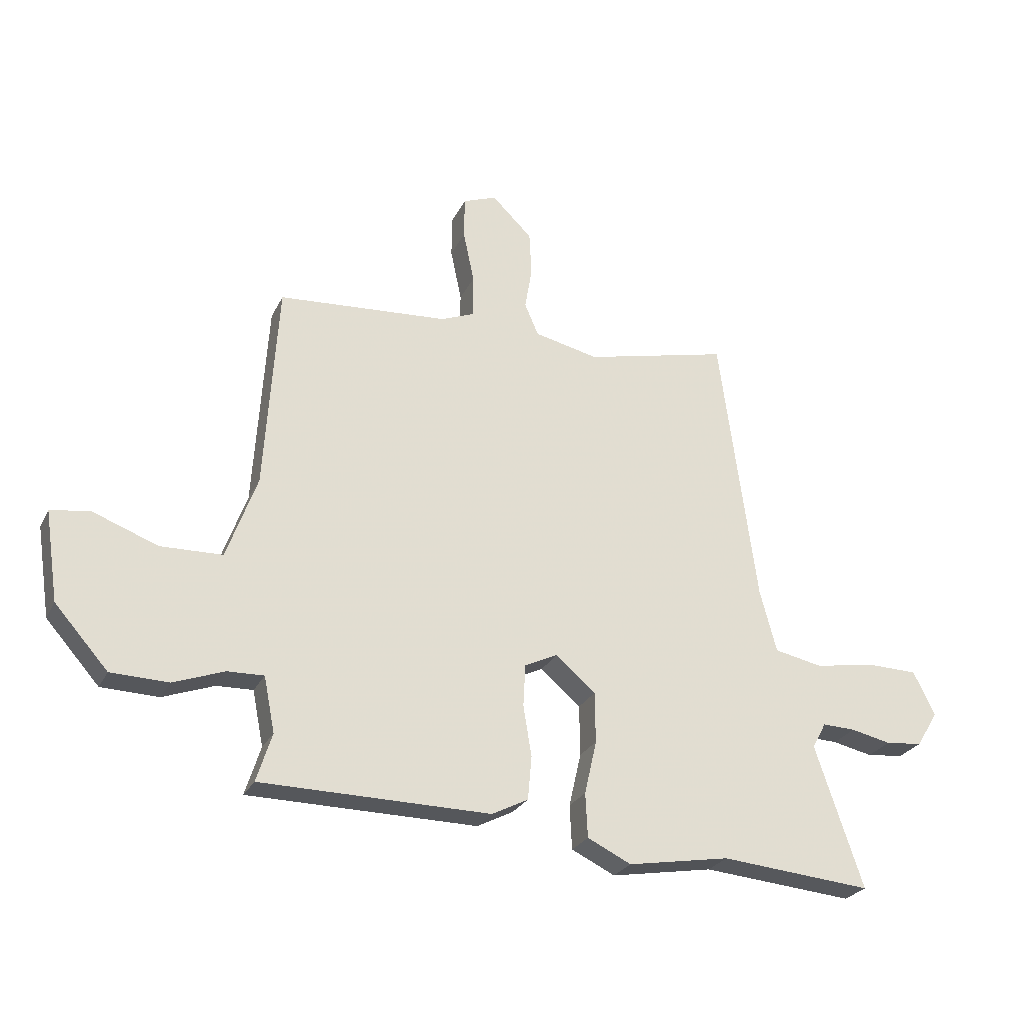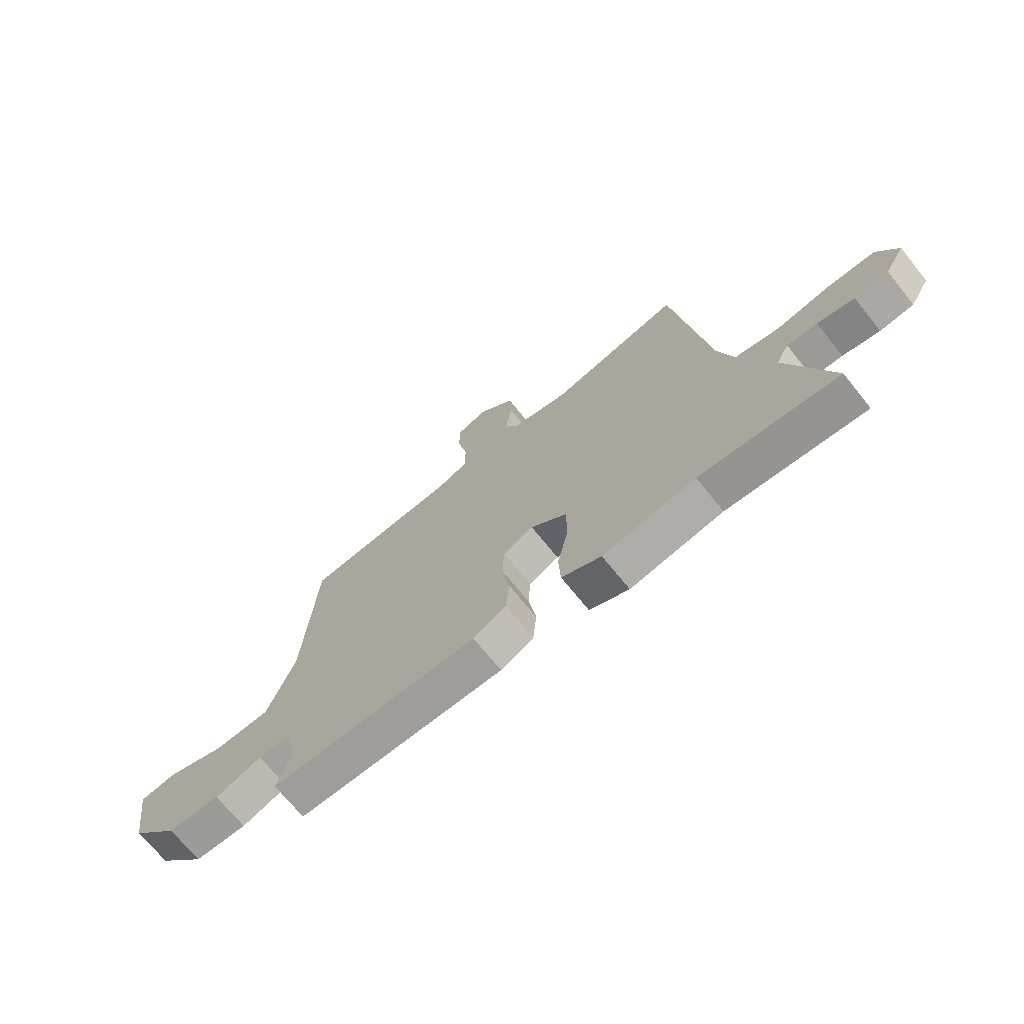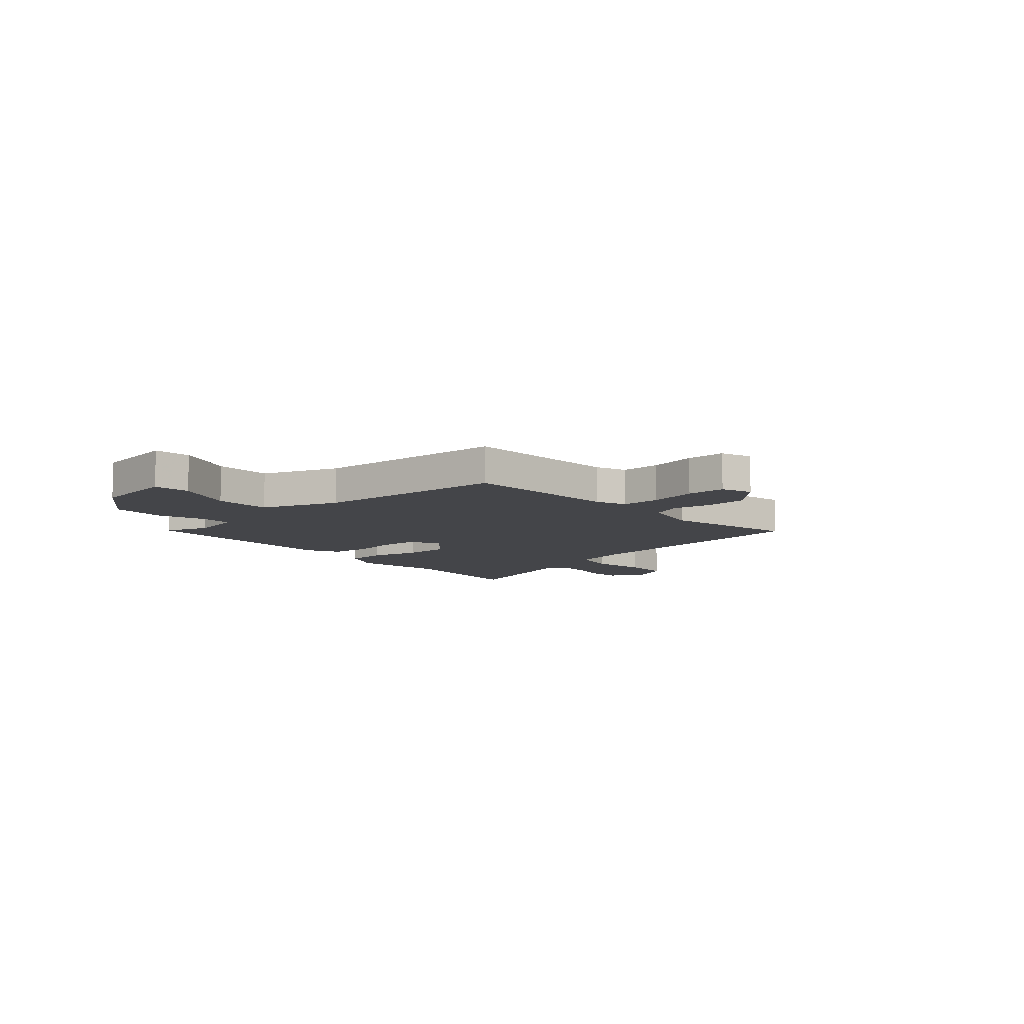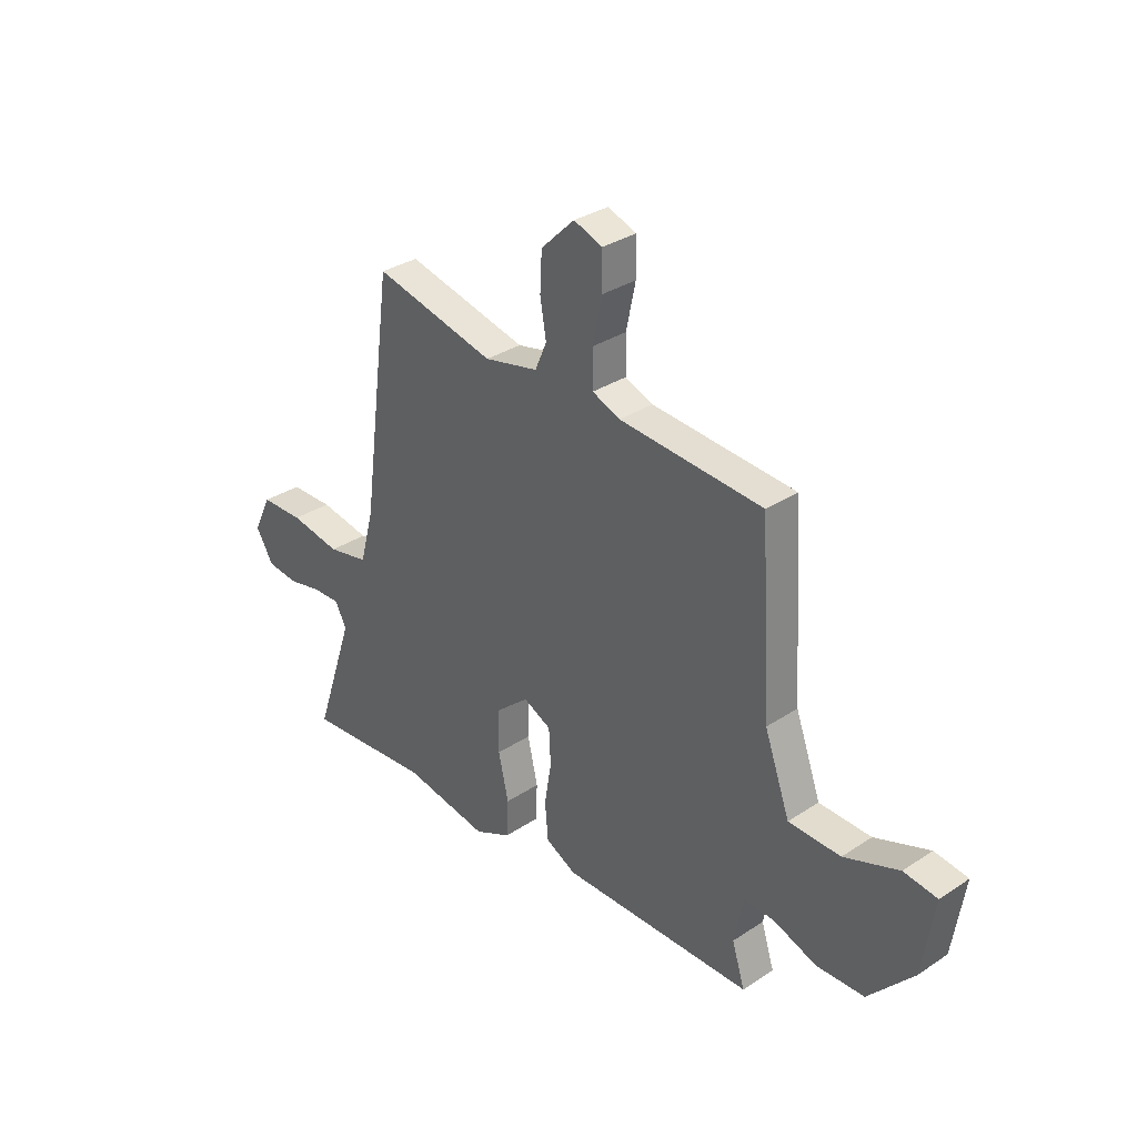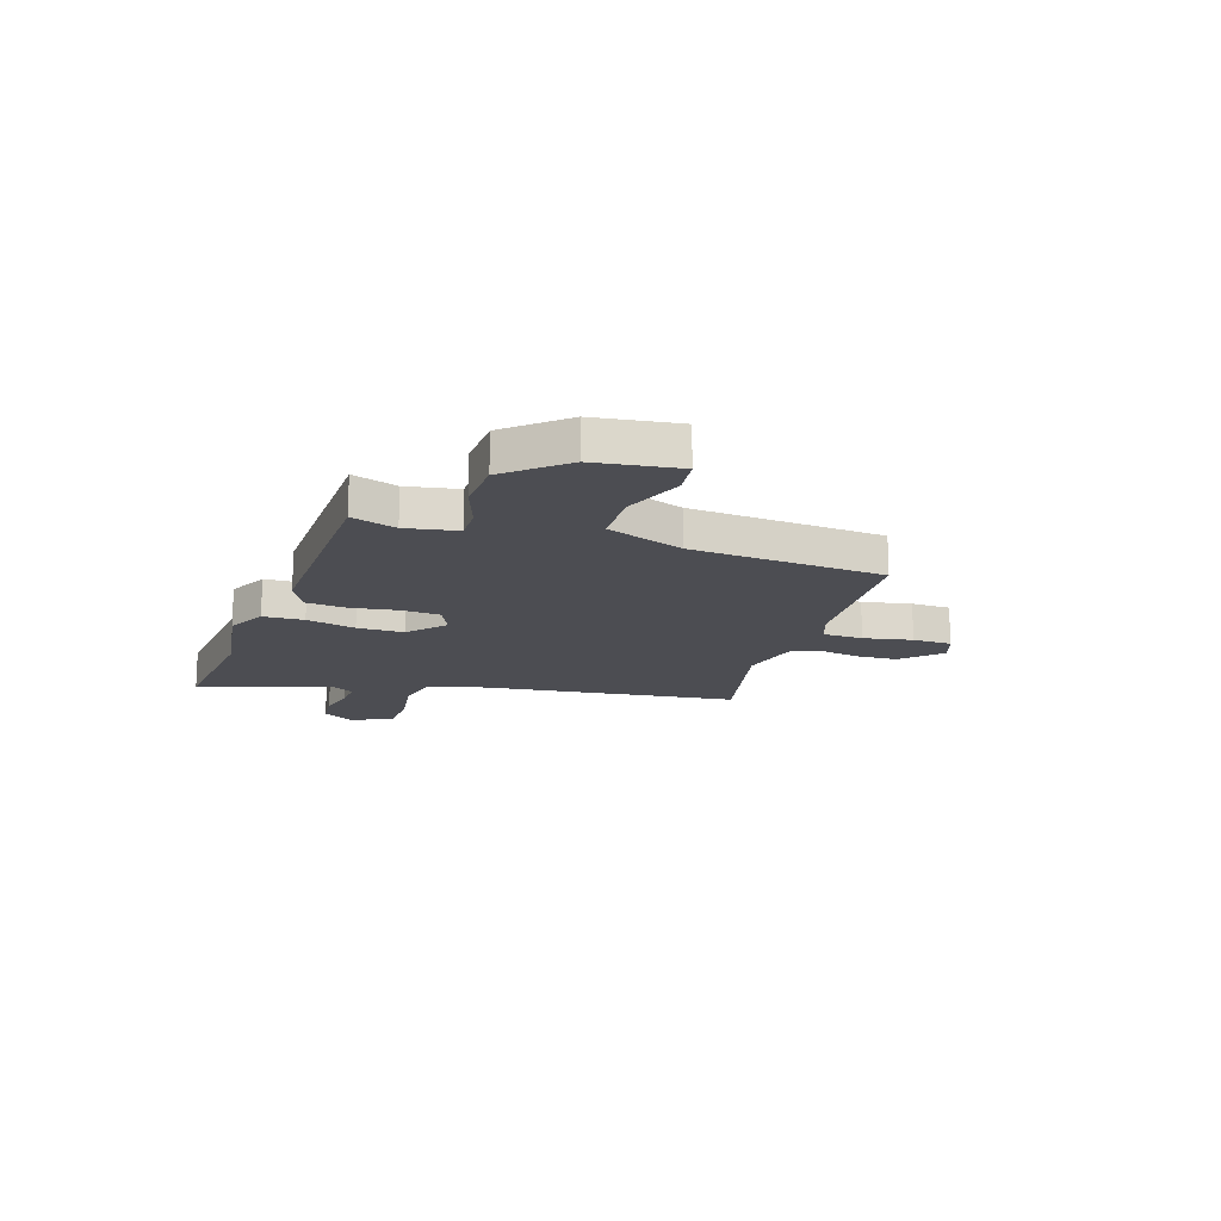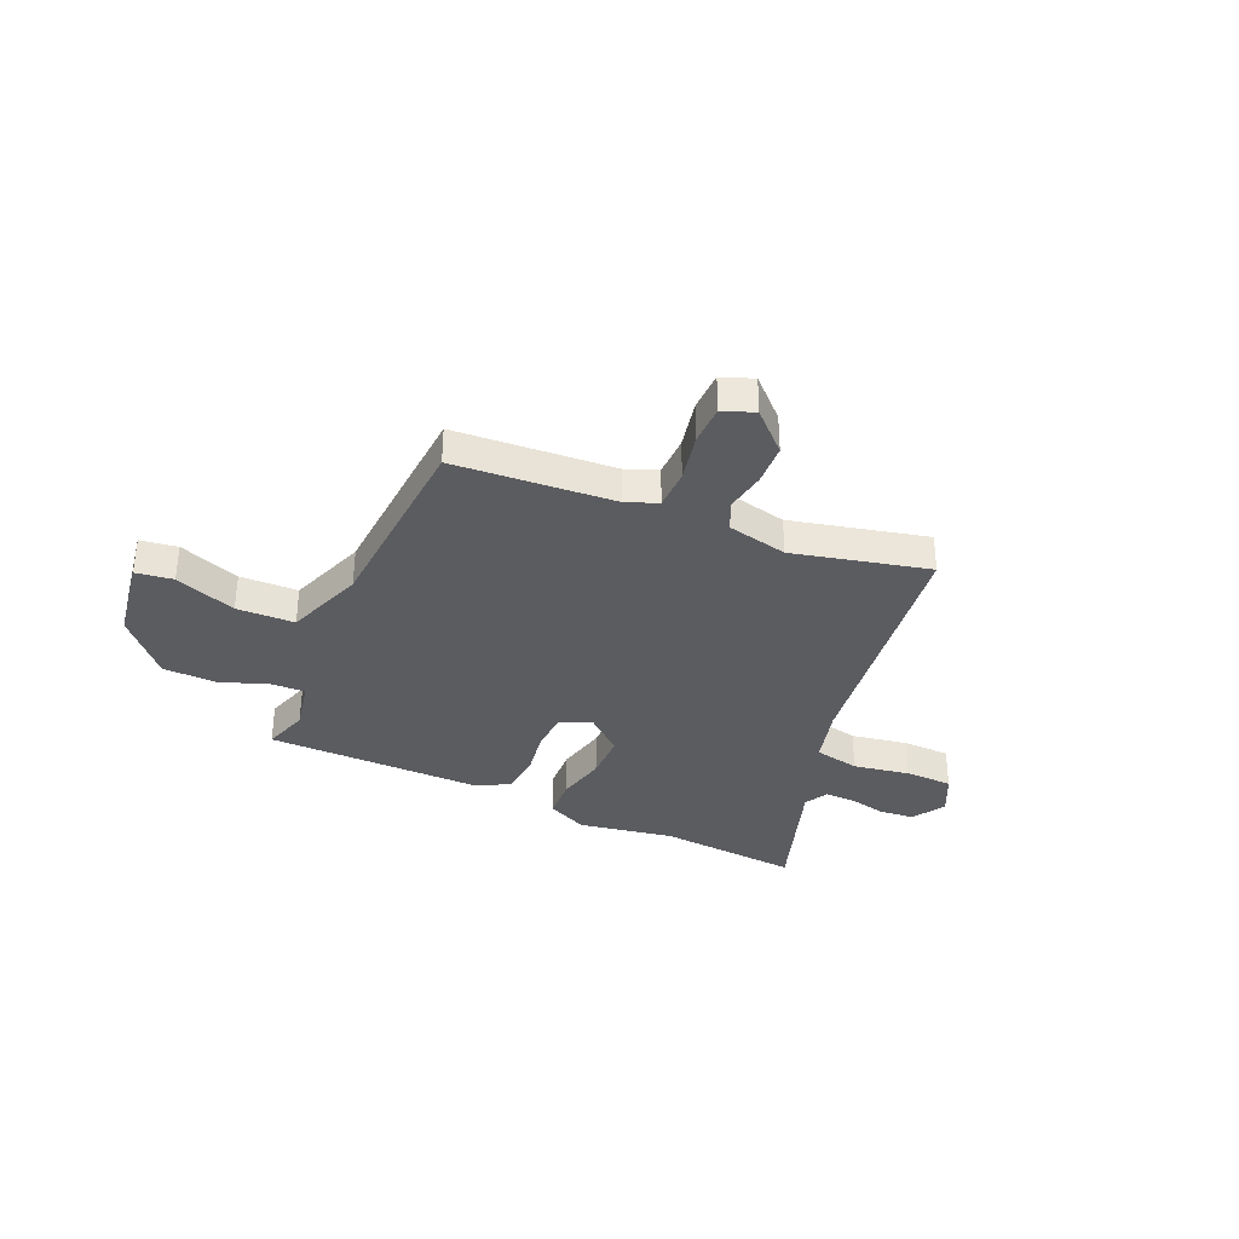
<metadata>
{"format":"obj","ext":"obj","renderer":"f3d","projection":"perspective","resolution":1024,"background":"white","views":[{"elev":-26.2,"azim":-21.5,"up":"+Z"},{"elev":-70.8,"azim":38.9,"up":"+Z"},{"elev":-9.0,"azim":-48.9,"up":"+Y"},{"elev":32.6,"azim":-132.5,"up":"+Z"},{"elev":-16.4,"azim":-109.0,"up":"+Y"},{"elev":-34.8,"azim":-23.9,"up":"+Y"}]}
</metadata>
<code>
v -0.497 0.07 -0.457
v -0.469 0.07 -0.369
v -0.489 0.07 -0.269
v -0.555 0.07 -0.271
v -0.648 0.07 -0.305
v -0.752 0.07 -0.302
v -0.849 0.07 -0.193
v -0.874 0.07 -0.029
v -0.802 0.07 -0.019
v -0.684 0.07 -0.063
v -0.572 0.07 -0.06
v -0.517 0.07 0.092
v -0.493 0.07 0.471
v -0.184 0.07 0.493
v -0.124 0.07 0.517
v -0.123 0.07 0.595
v -0.143 0.07 0.69
v -0.142 0.07 0.767
v -0.081 0.07 0.79
v -0.008 0.07 0.719
v -0.004 0.07 0.638
v -0.017 0.07 0.561
v 0.008 0.07 0.503
v 0.125 0.07 0.477
v 0.387 0.07 0.539
v 0.454 0.07 0.039
v 0.484 0.07 -0.074
v 0.572 0.07 -0.092
v 0.681 0.07 -0.073
v 0.774 0.07 -0.075
v 0.813 0.07 -0.155
v 0.774 0.07 -0.219
v 0.707 0.07 -0.226
v 0.634 0.07 -0.21
v 0.574 0.07 -0.208
v 0.549 0.07 -0.255
v 0.635 0.07 -0.512
v 0.36 0.07 -0.488
v 0.175 0.07 -0.52
v 0.096 0.07 -0.482
v 0.092 0.07 -0.402
v 0.114 0.07 -0.305
v 0.113 0.07 -0.213
v 0.041 0.07 -0.151
v -0.019 0.07 -0.18
v -0.023 0.07 -0.256
v -0.008 0.07 -0.348
v -0.015 0.07 -0.427
v -0.081 0.07 -0.461
v -0.497 0 -0.457
v -0.469 0 -0.369
v -0.489 0 -0.269
v -0.555 0 -0.271
v -0.648 0 -0.305
v -0.752 0 -0.302
v -0.849 0 -0.193
v -0.874 0 -0.029
v -0.802 0 -0.019
v -0.684 0 -0.063
v -0.572 0 -0.06
v -0.517 0 0.092
v -0.493 0 0.471
v -0.184 0 0.493
v -0.124 0 0.517
v -0.123 0 0.595
v -0.143 0 0.69
v -0.142 0 0.767
v -0.081 0 0.79
v -0.008 0 0.719
v -0.004 0 0.638
v -0.017 0 0.561
v 0.008 0 0.503
v 0.125 0 0.477
v 0.387 0 0.539
v 0.454 0 0.039
v 0.484 0 -0.074
v 0.572 0 -0.092
v 0.681 0 -0.073
v 0.774 0 -0.075
v 0.813 0 -0.155
v 0.774 0 -0.219
v 0.707 0 -0.226
v 0.634 0 -0.21
v 0.574 0 -0.208
v 0.549 0 -0.255
v 0.635 0 -0.512
v 0.36 0 -0.488
v 0.175 0 -0.52
v 0.096 0 -0.482
v 0.092 0 -0.402
v 0.114 0 -0.305
v 0.113 0 -0.213
v 0.041 0 -0.151
v -0.019 0 -0.18
v -0.023 0 -0.256
v -0.008 0 -0.348
v -0.015 0 -0.427
v -0.081 0 -0.461
f 46 47 48 49
f 45 46 49 1
f 39 40 41 42
f 38 39 42 43
f 36 37 38 43
f 35 36 43 44
f 31 32 33 34
f 31 34 35 44
f 28 29 30 31
f 27 28 31 44
f 24 25 26
f 23 24 26 27
f 19 20 21 22
f 17 18 19 22
f 16 17 22 23
f 15 16 23 27
f 12 13 14
f 11 12 14 15
f 7 8 9 10
f 7 10 11
f 4 5 6 7
f 3 4 7 11
f 45 1 2
f 44 45 2 3
f 15 27 44
f 3 11 15 44
f 98 97 96 95
f 50 98 95 94
f 91 90 89 88
f 92 91 88 87
f 92 87 86 85
f 93 92 85 84
f 83 82 81 80
f 93 84 83 80
f 80 79 78 77
f 93 80 77 76
f 75 74 73
f 76 75 73 72
f 71 70 69 68
f 71 68 67 66
f 72 71 66 65
f 76 72 65 64
f 63 62 61
f 64 63 61 60
f 59 58 57 56
f 60 59 56
f 56 55 54 53
f 60 56 53 52
f 51 50 94
f 52 51 94 93
f 93 76 64
f 93 64 60 52
f 1 50 51 2
f 2 51 52 3
f 3 52 53 4
f 4 53 54 5
f 5 54 55 6
f 6 55 56 7
f 7 56 57 8
f 8 57 58 9
f 9 58 59 10
f 10 59 60 11
f 11 60 61 12
f 12 61 62 13
f 13 62 63 14
f 14 63 64 15
f 15 64 65 16
f 16 65 66 17
f 17 66 67 18
f 18 67 68 19
f 19 68 69 20
f 20 69 70 21
f 21 70 71 22
f 22 71 72 23
f 23 72 73 24
f 24 73 74 25
f 25 74 75 26
f 26 75 76 27
f 27 76 77 28
f 28 77 78 29
f 29 78 79 30
f 30 79 80 31
f 31 80 81 32
f 32 81 82 33
f 33 82 83 34
f 34 83 84 35
f 35 84 85 36
f 36 85 86 37
f 37 86 87 38
f 38 87 88 39
f 39 88 89 40
f 40 89 90 41
f 41 90 91 42
f 42 91 92 43
f 43 92 93 44
f 44 93 94 45
f 45 94 95 46
f 46 95 96 47
f 47 96 97 48
f 48 97 98 49
f 49 98 50 1

</code>
